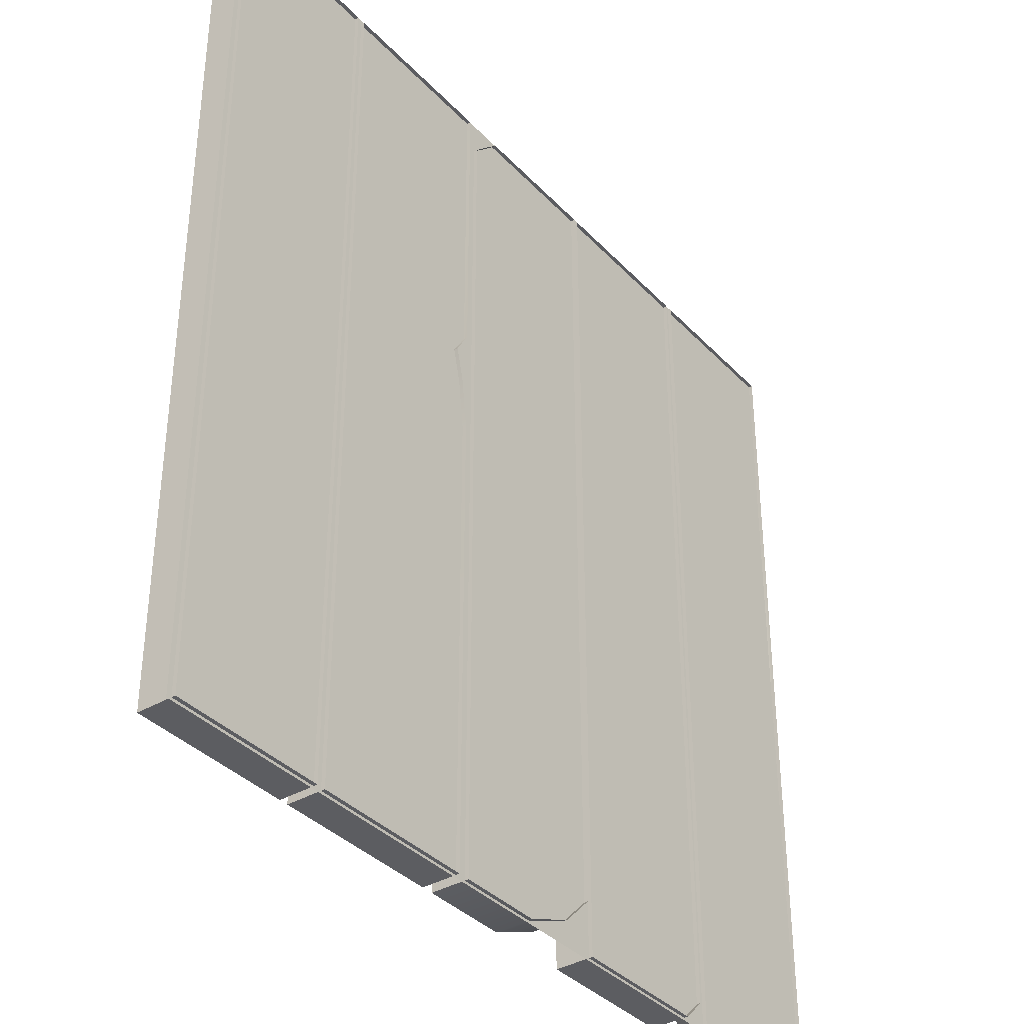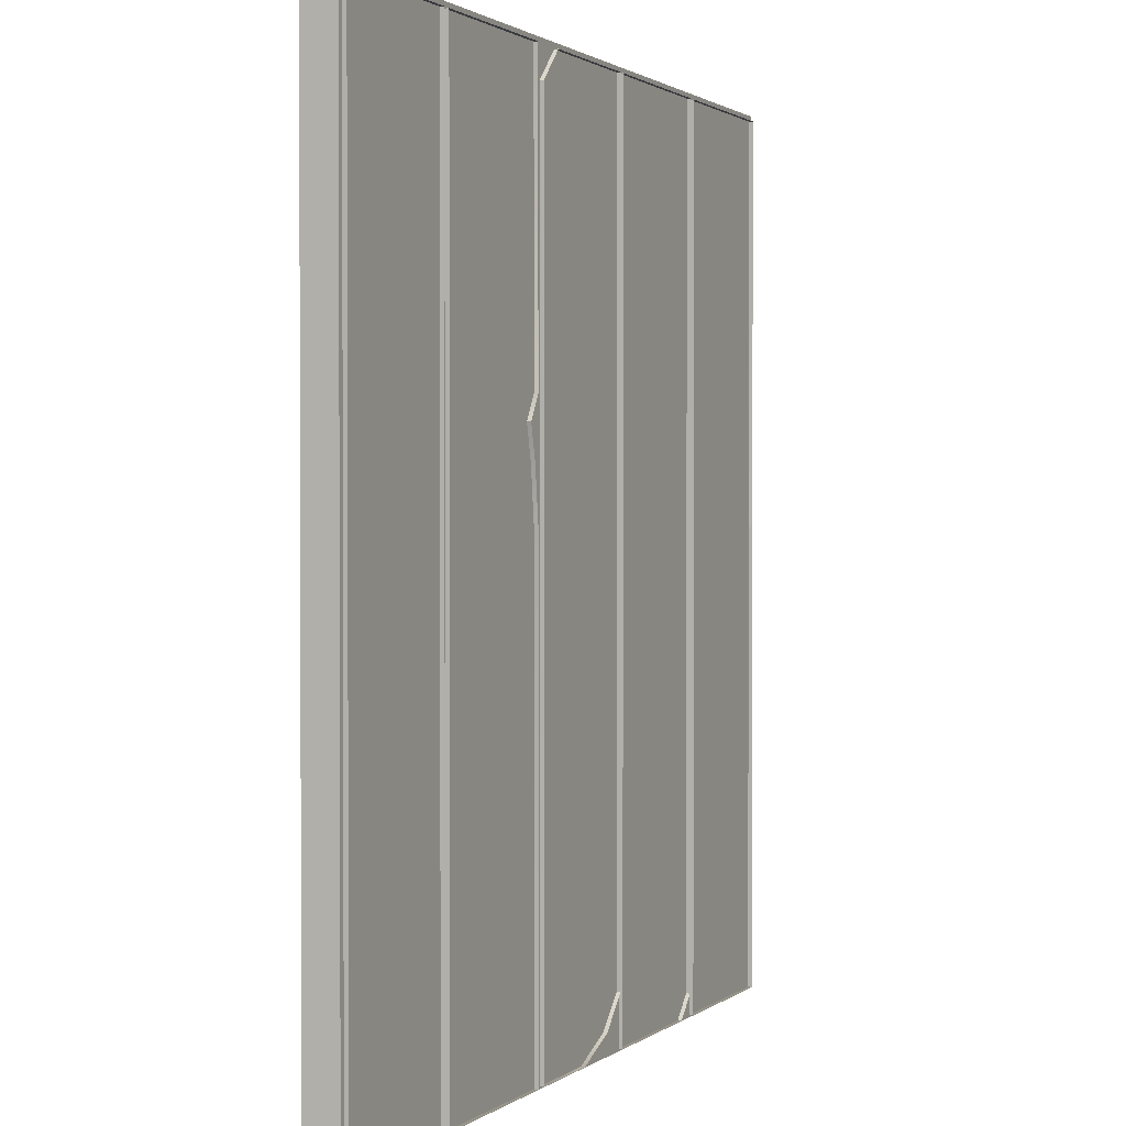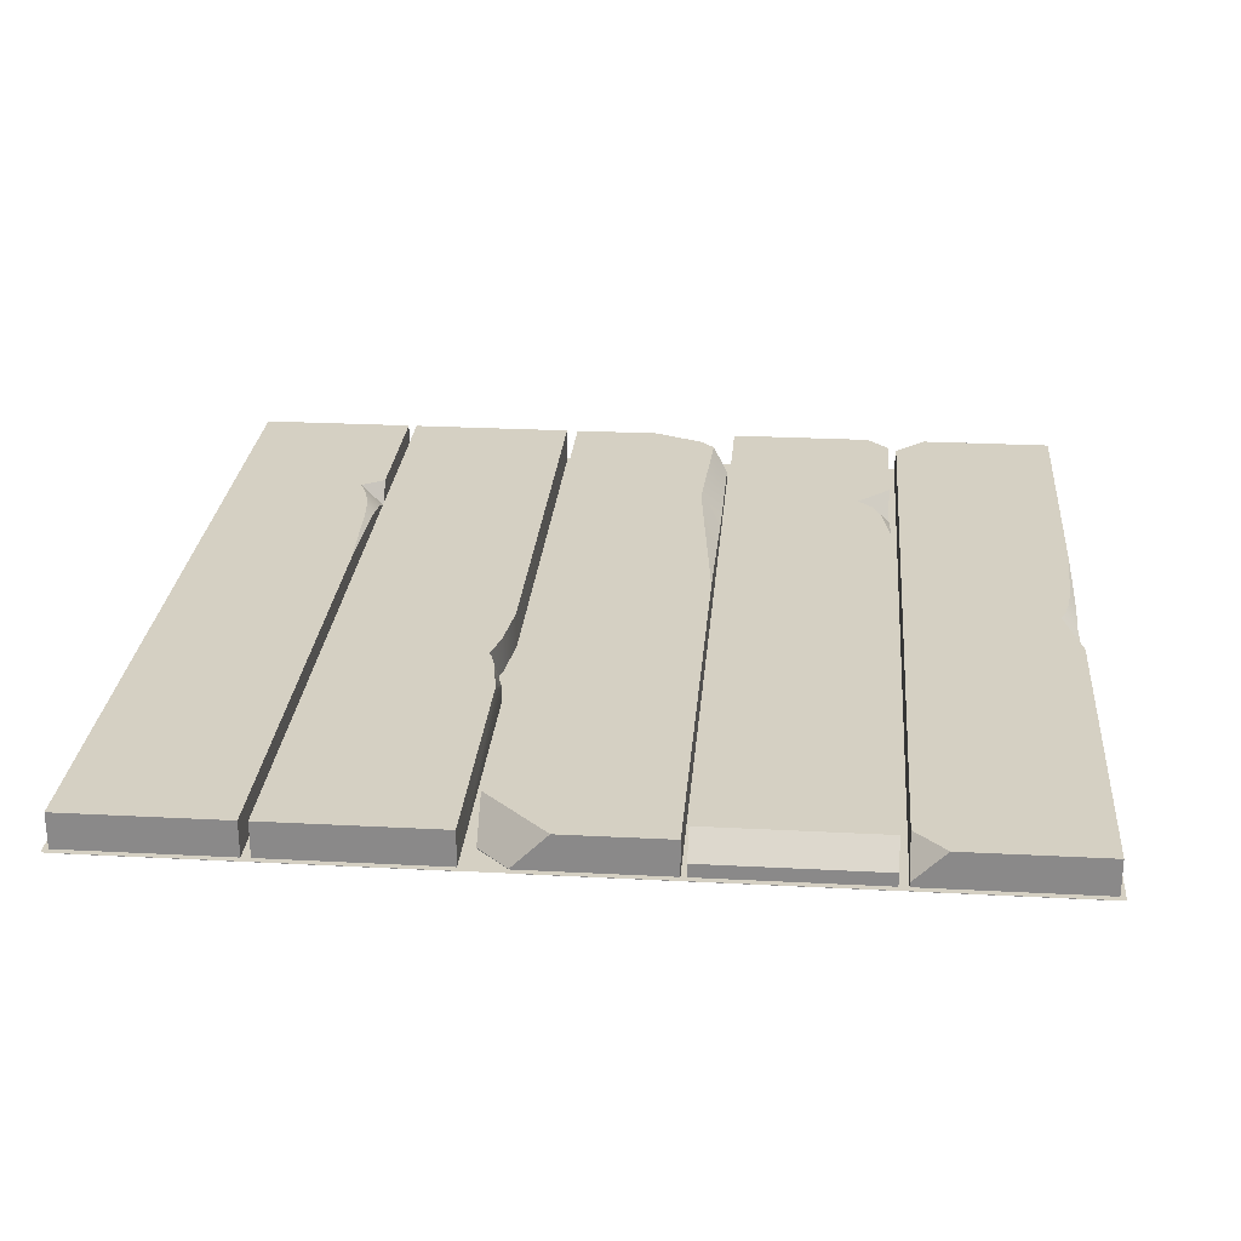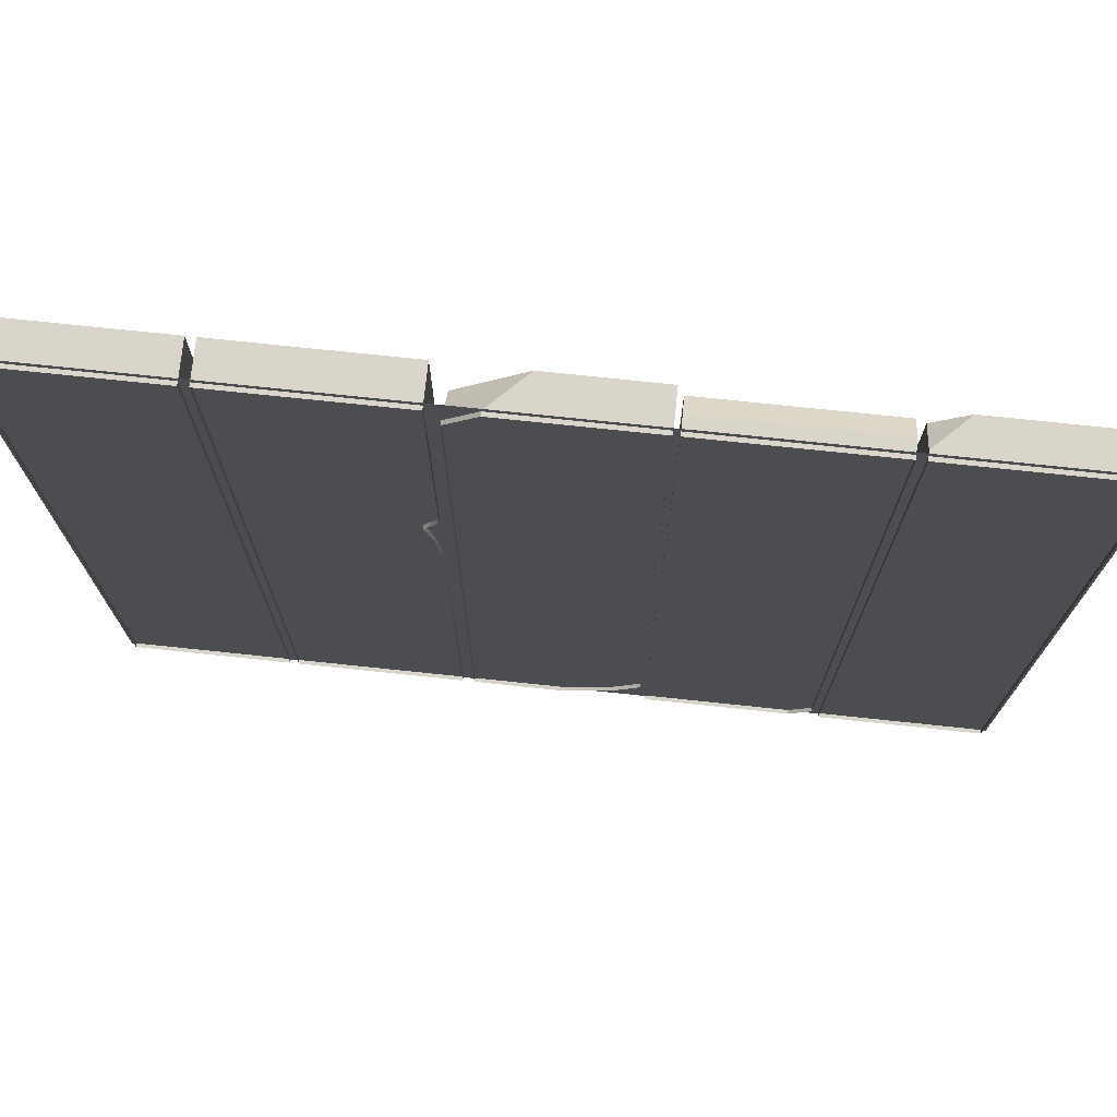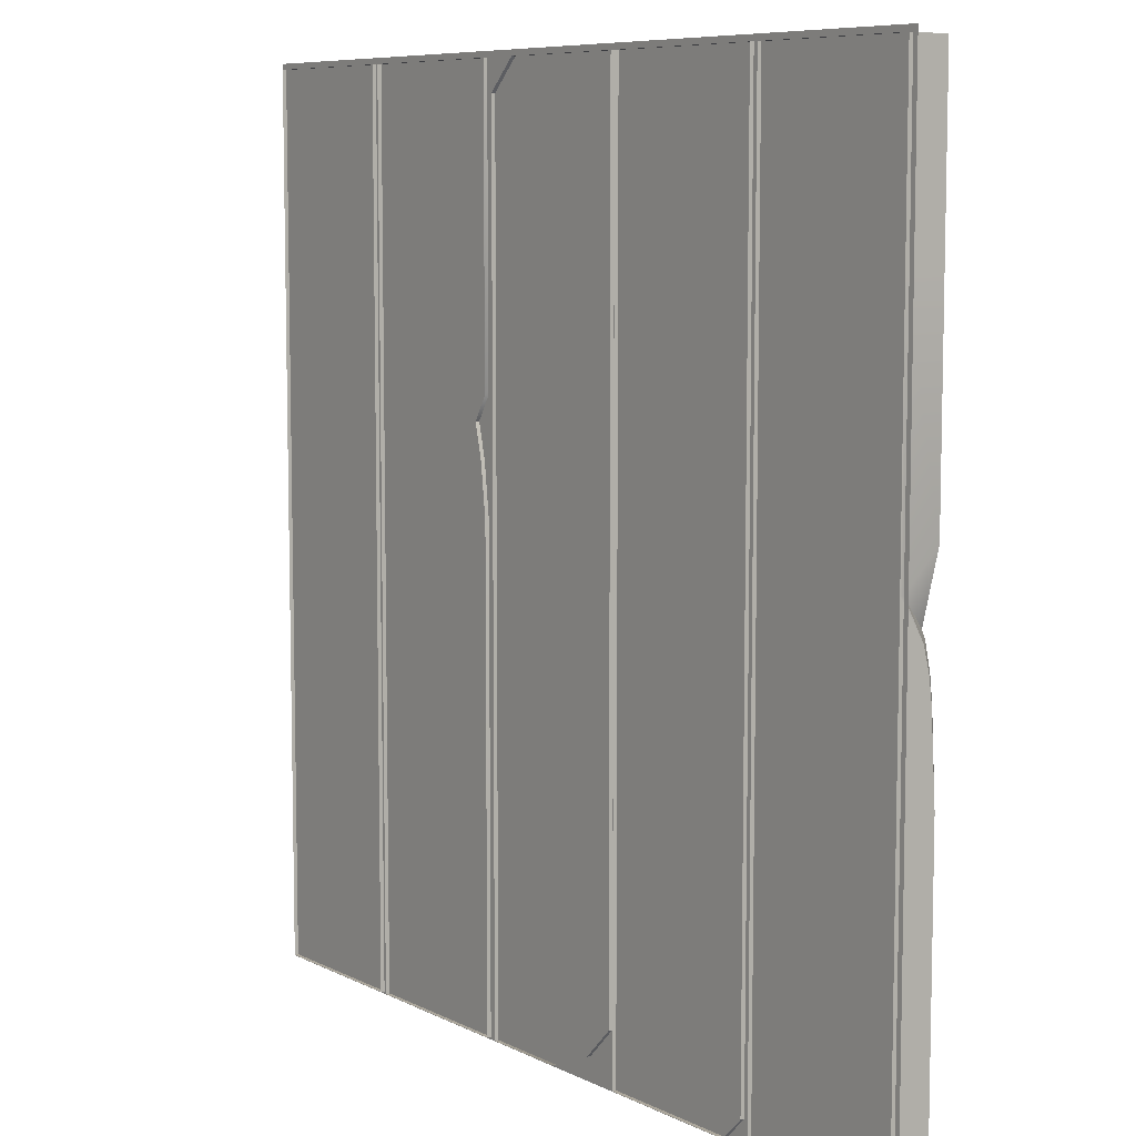
<metadata>
{"format":"obj","ext":"obj","renderer":"f3d","projection":"perspective","resolution":1024,"background":"white","views":[{"elev":-36.9,"azim":-52.8,"up":"+Z"},{"elev":1.3,"azim":-66.6,"up":"+Z"},{"elev":26.0,"azim":4.8,"up":"+Y"},{"elev":74.6,"azim":6.0,"up":"+Z"},{"elev":7.9,"azim":53.7,"up":"+Z"}]}
</metadata>
<code>
g OBJ_WoodRoad_01
v -0.7498 0.09958 -0.7614
v -0.8129 0.09958 -0.7211
v -1.186 0.09958 -0.7211
v -1.186 0.09958 0.7211
v -0.7874 0.09958 -0.6603
v -0.7498 0.09958 -1.193
v -1.186 0.09958 -1.193
v -0.7717 0.09958 -0.5824
v -0.7649 0.09958 -0.5135
v -0.7498 0.09958 0.7211
v -0.7498 0.09958 1.184
v -1.186 0.09958 1.184
v -0.7498 0.09958 -0.2115
v -0.7498 -0.006333 -1.193
v -1.186 0.09958 -1.193
v -1.186 -0.006333 -1.193
v -0.7498 0.09958 -1.193
v -1.186 -0.006333 -1.193
v -1.186 0.09958 -0.7211
v -1.186 -0.006333 -0.7211
v -1.186 0.09958 -1.193
v -1.186 0.09958 0.7211
v -1.186 -0.006333 0.7211
v -1.186 0.09958 1.184
v -1.186 -0.006333 1.184
v -1.186 0.09958 1.184
v -0.7498 -0.006333 1.184
v -1.186 -0.006333 1.184
v -0.7498 0.09958 1.184
v -0.7498 0.09958 0.7211
v -0.7498 -0.006333 1.184
v -0.7498 0.09958 1.184
v -0.7498 -0.006333 0.7211
v -0.7498 0.09958 -0.2115
v -0.7498 0.03648 -0.7211
v -0.7498 -0.006333 -0.7211
v -0.7498 0.09958 -1.193
v -0.7498 -0.006333 -1.193
v -0.7498 0.09958 -0.7614
v -0.7498 0.08457 -0.5135
v -0.7498 0.0777 -0.5824
v -0.7498 0.06201 -0.6603
v -0.7498 0.06201 -0.6603
v -0.7717 0.09958 -0.5824
v -0.7874 0.09958 -0.6603
v -0.7498 0.0777 -0.5824
v -0.7649 0.09958 -0.5135
v -0.7498 0.08457 -0.5135
v -0.7498 0.09958 -0.2115
v -0.7498 0.03648 -0.7211
v -0.8129 0.09958 -0.7211
v -0.7498 0.09958 -0.7614
v -0.7498 0.03648 -0.7211
v -0.8129 0.09958 -0.7211
v 0.1471 0.09958 -1.136
v -0.2313 0.09958 -1.193
v 0.008998 0.09958 -1.193
v -0.2313 0.09958 -0.7211
v 0.1713 0.09958 -0.7211
v 0.1888 0.09958 -1.094
v -0.2313 0.09958 0.7211
v 0.2313 0.09958 0.7211
v 0.2313 0.09958 -0.1252
v -0.2313 0.09958 1.008
v 0.2313 0.09958 1.184
v -0.05474 0.09958 1.184
v 0.008998 -0.006333 -1.193
v -0.2313 0.09958 -1.193
v -0.2313 -0.006333 -1.193
v 0.008998 0.09958 -1.193
v 0.1471 0.09958 -1.136
v 0.1471 -0.006333 -1.136
v 0.2313 -0.006333 -1.052
v 0.1888 0.09958 -1.094
v 0.2313 0.03958 -1.052
v -0.2313 -0.006333 -0.7211
v -0.2313 0.09958 -1.193
v -0.2313 0.09958 -0.7211
v -0.2313 -0.006333 -1.193
v -0.2313 0.09958 0.7211
v -0.2313 -0.006333 0.7211
v -0.2313 0.09958 1.008
v -0.2313 -0.006333 1.101
v -0.2313 0.00582 1.101
v -0.1485 -0.006333 1.184
v 0.2313 0.09958 1.184
v 0.2313 -0.006333 1.184
v -0.05474 0.09958 1.184
v -0.1485 0.00582 1.184
v 0.2313 -0.006333 1.184
v 0.2313 0.09958 0.7211
v 0.2313 -0.006333 0.7211
v 0.2313 0.09958 1.184
v 0.2313 0.03958 -0.7211
v 0.2313 0.09958 -0.1252
v 0.2313 -0.006333 -0.7211
v 0.2313 -0.006333 -1.052
v 0.2313 0.03958 -1.052
v -0.2313 0.00582 1.101
v -0.1485 -0.006333 1.184
v -0.2313 -0.006333 1.101
v -0.1485 0.00582 1.184
v -0.2313 0.00582 1.101
v -0.05474 0.09958 1.184
v -0.1485 0.00582 1.184
v -0.2313 0.09958 1.008
v 0.1713 0.09958 -0.7211
v 0.2313 0.03958 -0.7211
v 0.2313 0.09958 -0.1252
v 0.2313 0.03958 -1.052
v 0.1888 0.09958 -1.094
v -0.7259 0.09958 -0.7211
v -0.2633 0.09958 -1.193
v -0.2633 0.09958 -0.7211
v -0.7259 0.09958 -1.193
v -0.28 0.09958 0.2313
v -0.2633 0.09958 0.09041
v -0.7259 0.09958 0.7211
v -0.3026 0.09958 0.3257
v -0.2633 0.09958 0.5103
v -0.2945 0.09958 0.3391
v -0.2795 0.09958 0.3926
v -0.2633 0.09958 1.184
v -0.7259 0.09958 1.184
v -0.2633 -0.006333 -1.193
v -0.7259 0.09958 -1.193
v -0.7259 -0.006333 -1.193
v -0.2633 0.09958 -1.193
v -0.7259 -0.006333 -0.7211
v -0.7259 0.09958 -1.193
v -0.7259 0.09958 -0.7211
v -0.7259 -0.006333 -1.193
v -0.7259 0.09958 0.7211
v -0.7259 -0.006333 0.7211
v -0.7259 -0.006333 1.184
v -0.7259 0.09958 1.184
v -0.2633 -0.006333 1.184
v -0.7259 0.09958 1.184
v -0.2633 0.09958 1.184
v -0.7259 -0.006333 1.184
v -0.2633 0.03958 0.3903
v -0.2633 0.09958 0.5103
v -0.2633 0.05715 0.4079
v -0.2633 -0.006333 0.3903
v -0.3026 -0.006333 0.3257
v -0.2795 0.09958 0.3926
v -0.2945 0.09958 0.3391
v -0.2633 -0.006333 1.184
v -0.2633 0.09958 1.184
v -0.3026 0.09958 0.3257
v -0.3026 0.09958 0.3257
v -0.2945 0.09958 0.3391
v -0.2633 0.09958 -0.7211
v -0.2633 -0.006333 -1.193
v -0.2633 -0.006333 -0.7211
v -0.2633 0.09958 -1.193
v -0.2633 -0.006333 0.09041
v -0.2633 0.09958 0.09041
v -0.28 0.09958 0.2313
v -0.28 -0.006333 0.2313
v -0.3026 0.09958 0.3257
v -0.28 0.09958 0.2313
v -0.3026 0.09958 0.3257
v -0.3026 -0.006333 0.3257
v 0.6483 0.09958 -1.193
v 0.7083 0.09958 -0.8105
v 0.2457 0.09958 -1.193
v 0.7083 0.09958 -1.133
v 0.6189 0.09958 -0.7211
v 0.2457 0.09958 -0.7211
v 0.7083 0.09958 0.7211
v 0.6625 0.09958 -0.6775
v 0.7083 0.09958 -0.5013
v 0.6831 0.09958 -0.6278
v 0.2457 0.09958 0.7211
v 0.7083 0.09958 1.124
v 0.2457 0.09958 1.124
v 0.2457 -0.006333 -1.193
v 0.6483 0.09958 -1.193
v 0.2457 0.09958 -1.193
v 0.6483 -0.006333 -1.193
v 0.2457 0.09958 -1.193
v 0.2457 -0.006333 -0.7211
v 0.2457 -0.006333 -1.193
v 0.2457 0.09958 -0.7211
v 0.2457 -0.006333 0.7211
v 0.2457 0.09958 0.7211
v 0.2457 -0.006333 1.184
v 0.2457 0.09958 1.124
v 0.2457 0.03958 1.184
v 0.2457 0.03958 1.184
v 0.7083 -0.006333 1.184
v 0.2457 -0.006333 1.184
v 0.7083 0.03958 1.184
v 0.7083 -0.006333 1.184
v 0.7083 0.09958 0.7211
v 0.7083 -0.006333 0.7211
v 0.7083 0.03958 1.184
v 0.7083 0.09958 1.124
v 0.7083 -0.006333 -0.7211
v 0.7083 0.05381 -0.6775
v 0.7083 0.07442 -0.6278
v 0.7083 0.09958 -0.5013
v 0.7083 0.0102 -0.7211
v 0.7083 -0.006333 -1.133
v 0.7083 0.09958 -1.133
v 0.7083 0.09958 -0.8105
v 0.6483 -0.006333 -1.193
v 0.7083 0.09958 -1.133
v 0.6483 0.09958 -1.193
v 0.7083 -0.006333 -1.133
v 0.2457 0.09958 1.124
v 0.7083 0.03958 1.184
v 0.2457 0.03958 1.184
v 0.7083 0.09958 1.124
v 0.7083 0.0102 -0.7211
v 0.6625 0.09958 -0.6775
v 0.6189 0.09958 -0.7211
v 0.7083 0.05381 -0.6775
v 0.6831 0.09958 -0.6278
v 0.7083 0.07442 -0.6278
v 0.7083 0.09958 -0.5013
v 0.7083 0.0102 -0.7211
v 0.6189 0.09958 -0.7211
v 0.7083 0.09958 -0.8105
v 1.187 0.09958 -0.3735
v 0.8154 0.09958 -1.193
v 1.187 0.09958 -1.193
v 1.173 0.09958 -0.1508
v 1.166 0.09958 -0.08721
v 0.7323 0.09958 -1.11
v 1.15 0.09958 -0.02232
v 1.14 0.09958 -0.002706
v 0.7323 0.09958 -0.7211
v 0.7323 0.09958 0.7211
v 1.187 0.09958 0.7211
v 1.187 0.09958 0.1762
v 0.7323 0.09958 1.101
v 0.8154 0.09958 1.184
v 1.187 0.09958 1.184
v 1.187 0.09958 -1.193
v 0.8154 0.09958 -1.193
v 0.7323 0.01643 -1.193
v 0.7323 -0.006333 -1.193
v 0.7323 0.01643 -1.193
v 1.187 -0.006333 -1.193
v 0.7323 -0.006333 -0.7211
v 0.7323 0.09958 -1.11
v 0.7323 0.09958 -0.7211
v 0.7323 0.09958 0.7211
v 0.7323 -0.006333 0.7211
v 0.7323 0.01643 -1.193
v 0.7323 -0.006333 -1.193
v 0.7323 -0.006333 1.184
v 0.7323 0.01643 1.184
v 0.7323 0.09958 1.101
v 0.8154 0.09958 1.184
v 1.187 0.09958 1.184
v 1.187 -0.006333 1.184
v 0.7323 -0.006333 1.184
v 0.7323 0.01643 1.184
v 1.187 0.09958 0.7211
v 1.187 -0.006333 1.184
v 1.187 0.09958 1.184
v 1.187 -0.006333 0.7211
v 1.187 0.09958 0.1762
v 1.187 0.003921 0.0805
v 1.14 0.09958 -0.002706
v 1.187 -0.006333 0.0805
v 1.187 0.06101 -0.02318
v 1.187 0.07753 -0.08746
v 1.187 0.08555 -0.1508
v 1.187 -0.006333 -1.193
v 1.187 0.09958 -0.3735
v 1.187 0.09958 -1.193
v 0.7323 0.01643 -1.193
v 0.8154 0.09958 -1.193
v 0.7323 0.09958 -1.11
v 0.7323 0.09958 1.101
v 0.8154 0.09958 1.184
v 0.7323 0.01643 1.184
v 1.15 0.09958 -0.02232
v 1.187 0.003921 0.0805
v 1.14 0.09958 -0.002706
v 1.187 0.06101 -0.02318
v 1.166 0.09958 -0.08721
v 1.187 0.07753 -0.08746
v 1.187 0.08555 -0.1508
v 1.173 0.09958 -0.1508
v 1.187 0.09958 -0.3735
v 1.2 0.004456 2.312e-09
v 0 0.004456 -1.2
v 1.2 0.004456 -1.2
v 0 0.004456 2.312e-09
v -1.2 0.004456 2.312e-09
v -1.2 0.004456 -1.2
v 0 0.004456 1.2
v 1.2 0.004456 1.2
v -1.2 0.004456 1.2
f 1 2 3
f 2 4 3
f 4 2 5
f 3 6 1
f 6 3 7
f 8 4 5
f 4 8 9
f 9 10 4
f 11 4 10
f 4 11 12
f 10 9 13
f 14 15 16
f 15 14 17
f 18 19 20
f 19 18 21
f 22 20 19
f 20 22 23
f 24 23 22
f 23 24 25
f 26 27 28
f 27 26 29
f 30 31 32
f 31 30 33
f 34 33 30
f 34 35 33
f 33 35 36
f 35 37 36
f 36 37 38
f 37 35 39
f 35 34 40
f 41 35 40
f 35 41 42
f 43 44 45
f 44 43 46
f 46 47 44
f 47 46 48
f 48 49 47
f 45 50 43
f 51 50 45
f 52 53 54
f 55 56 57
f 56 55 58
f 55 59 58
f 59 55 60
f 59 61 58
f 61 59 62
f 59 63 62
f 62 64 61
f 64 62 65
f 64 65 66
f 67 68 69
f 68 67 70
f 67 71 70
f 71 67 72
f 73 71 72
f 71 73 74
f 74 73 75
f 76 77 78
f 77 76 79
f 80 76 78
f 76 80 81
f 82 81 80
f 81 82 83
f 83 82 84
f 85 86 87
f 85 88 86
f 88 85 89
f 90 91 92
f 91 90 93
f 94 92 91
f 91 95 94
f 92 94 96
f 94 97 96
f 97 94 98
f 99 100 101
f 100 99 102
f 103 104 105
f 104 103 106
f 107 108 109
f 107 110 108
f 110 107 111
f 112 113 114
f 113 112 115
f 114 116 112
f 116 114 117
f 116 118 112
f 118 116 119
f 119 120 118
f 121 120 119
f 120 121 122
f 123 118 120
f 118 123 124
f 125 126 127
f 126 125 128
f 129 130 131
f 130 129 132
f 133 129 131
f 129 133 134
f 133 135 134
f 135 133 136
f 137 138 139
f 138 137 140
f 141 142 143
f 142 141 144
f 145 144 141
f 146 141 143
f 142 146 143
f 141 146 147
f 148 142 144
f 142 148 149
f 141 150 145
f 151 141 152
f 153 154 155
f 154 153 156
f 157 153 155
f 153 157 158
f 157 159 158
f 159 157 160
f 160 161 162
f 163 160 164
f 165 166 167
f 166 165 168
f 169 167 166
f 167 169 170
f 171 170 169
f 172 171 169
f 172 173 171
f 173 172 174
f 170 171 175
f 176 175 171
f 175 176 177
f 178 179 180
f 179 178 181
f 182 183 184
f 183 182 185
f 185 186 183
f 186 185 187
f 187 188 186
f 188 187 189
f 188 189 190
f 191 192 193
f 192 191 194
f 195 196 197
f 198 196 195
f 196 198 199
f 196 200 197
f 201 200 196
f 196 202 201
f 202 196 203
f 200 201 204
f 204 205 200
f 205 204 206
f 204 207 206
f 208 209 210
f 209 208 211
f 212 213 214
f 213 212 215
f 216 217 218
f 217 216 219
f 219 220 217
f 220 219 221
f 221 222 220
f 223 224 225
f 226 227 228
f 227 226 229
f 230 227 229
f 230 231 227
f 231 230 232
f 233 231 232
f 231 233 234
f 233 235 234
f 235 233 236
f 233 237 236
f 236 238 235
f 238 236 239
f 236 240 239
f 241 242 243
f 244 241 245
f 241 244 246
f 247 248 249
f 250 247 249
f 247 250 251
f 247 252 248
f 252 247 253
f 250 254 251
f 254 250 255
f 250 256 255
f 257 258 259
f 260 257 259
f 257 260 261
f 262 263 264
f 263 262 265
f 266 265 262
f 267 265 266
f 266 268 267
f 265 267 269
f 270 269 267
f 269 270 271
f 272 269 271
f 269 272 273
f 274 273 272
f 273 274 275
f 276 277 278
f 279 280 281
f 282 283 284
f 283 282 285
f 286 285 282
f 285 286 287
f 286 288 287
f 288 286 289
f 290 288 289
f 291 292 293
f 292 291 294
f 295 292 294
f 292 295 296
f 291 297 294
f 297 291 298
f 299 294 297
f 294 299 295

</code>
